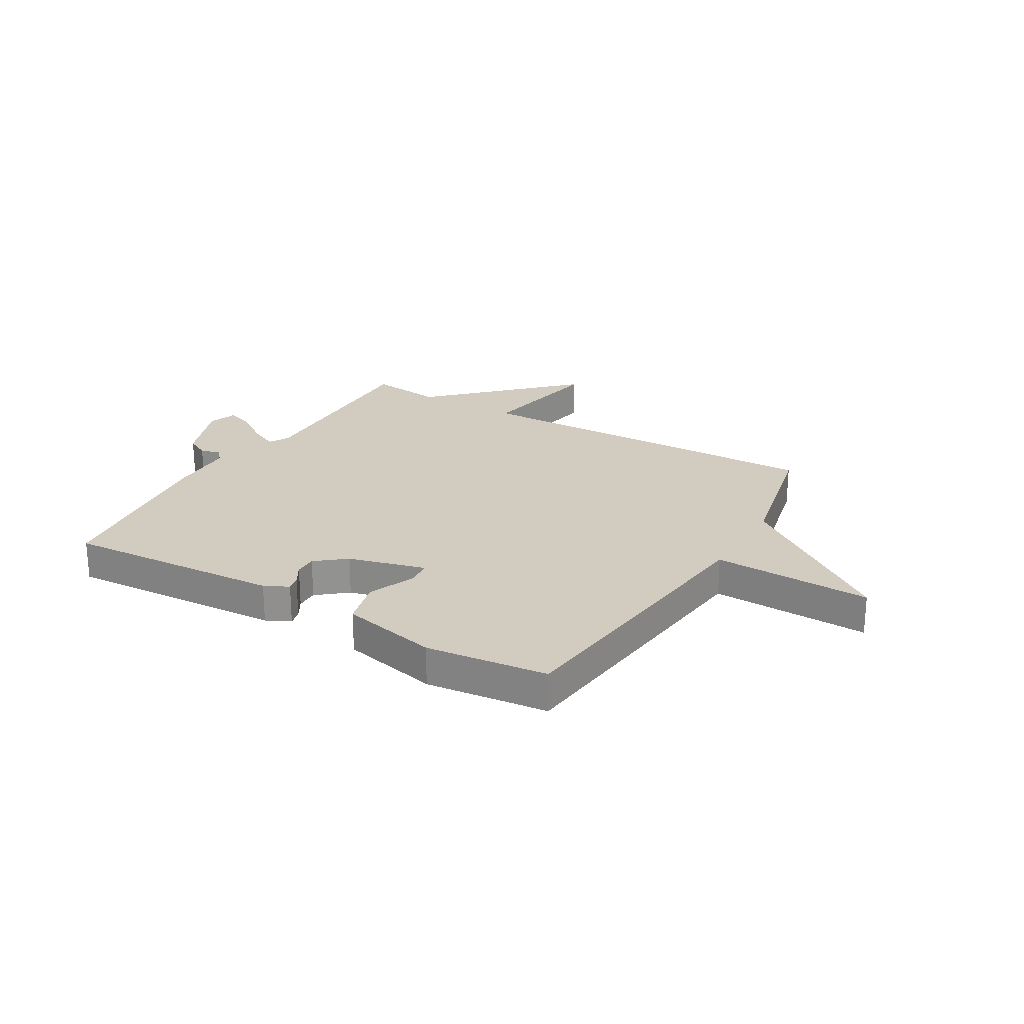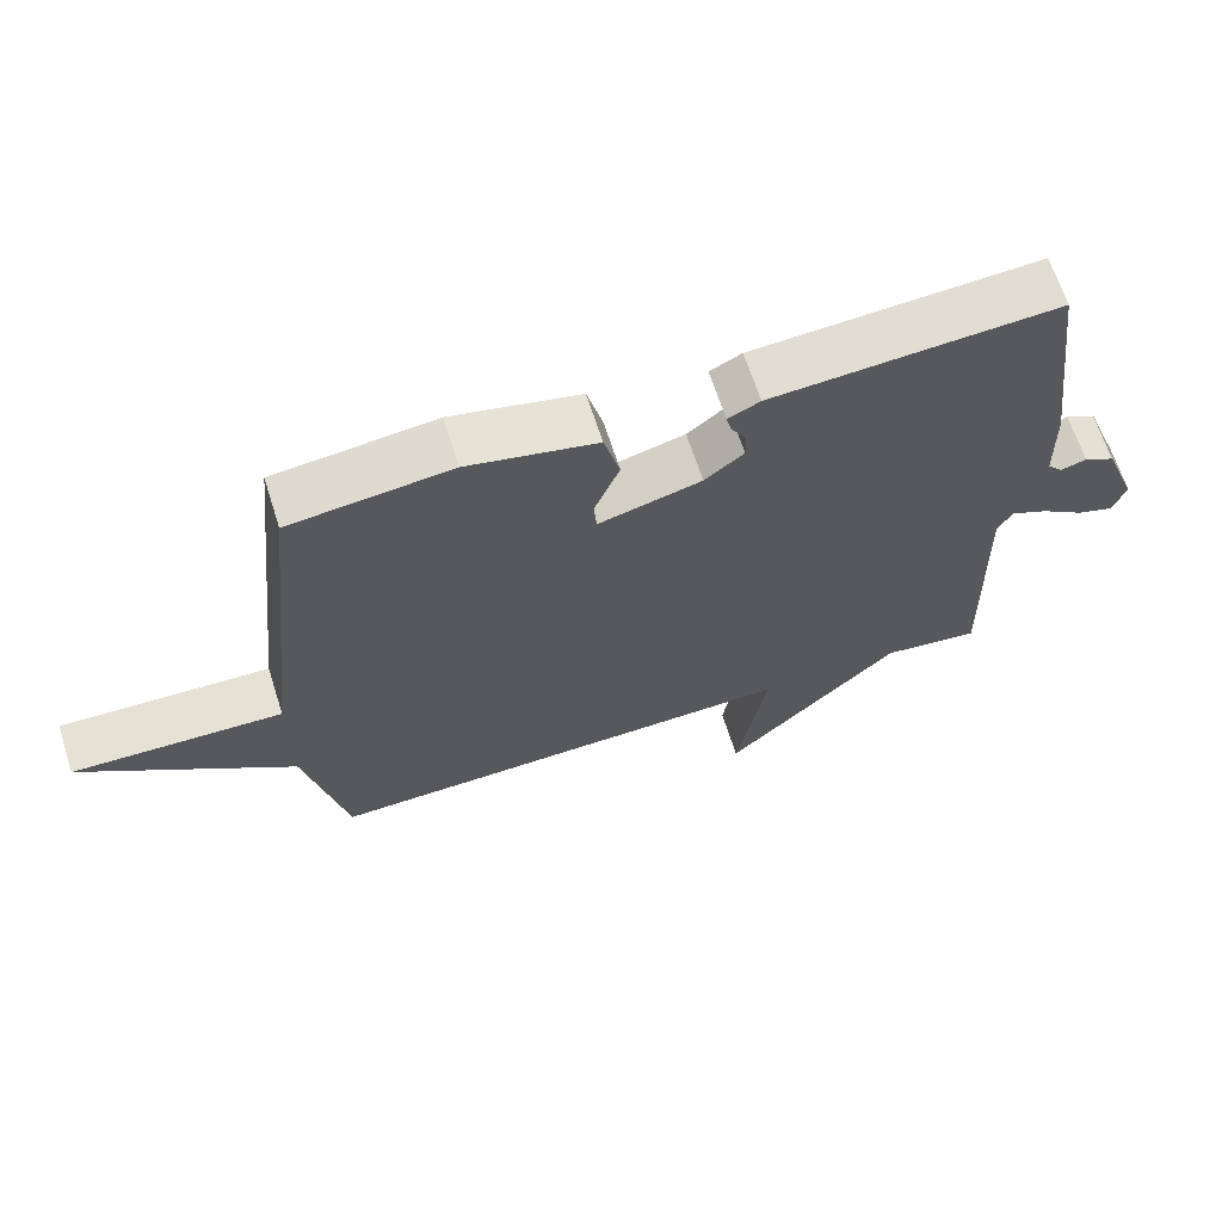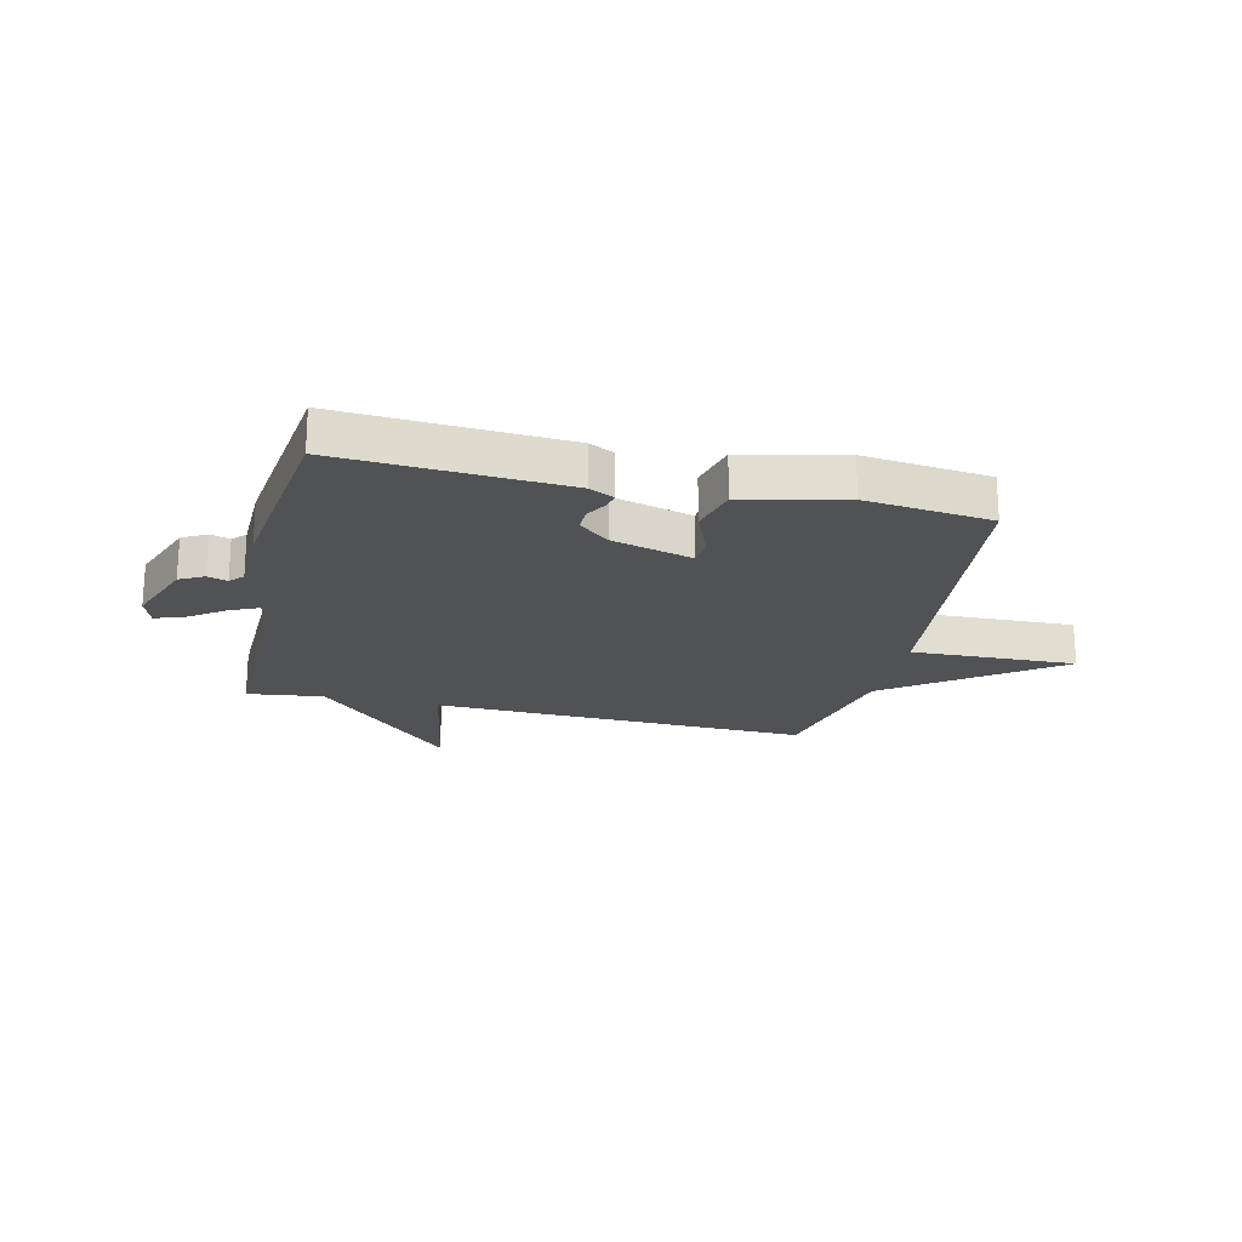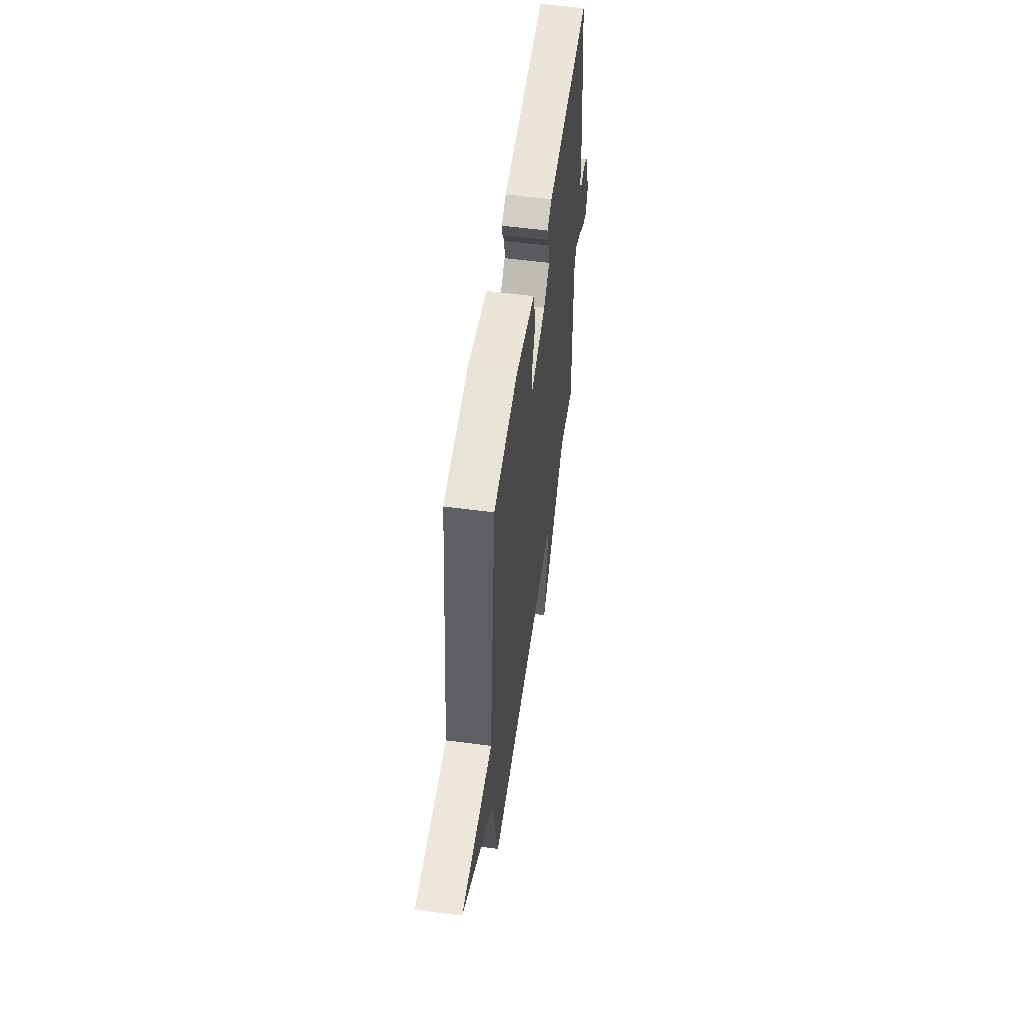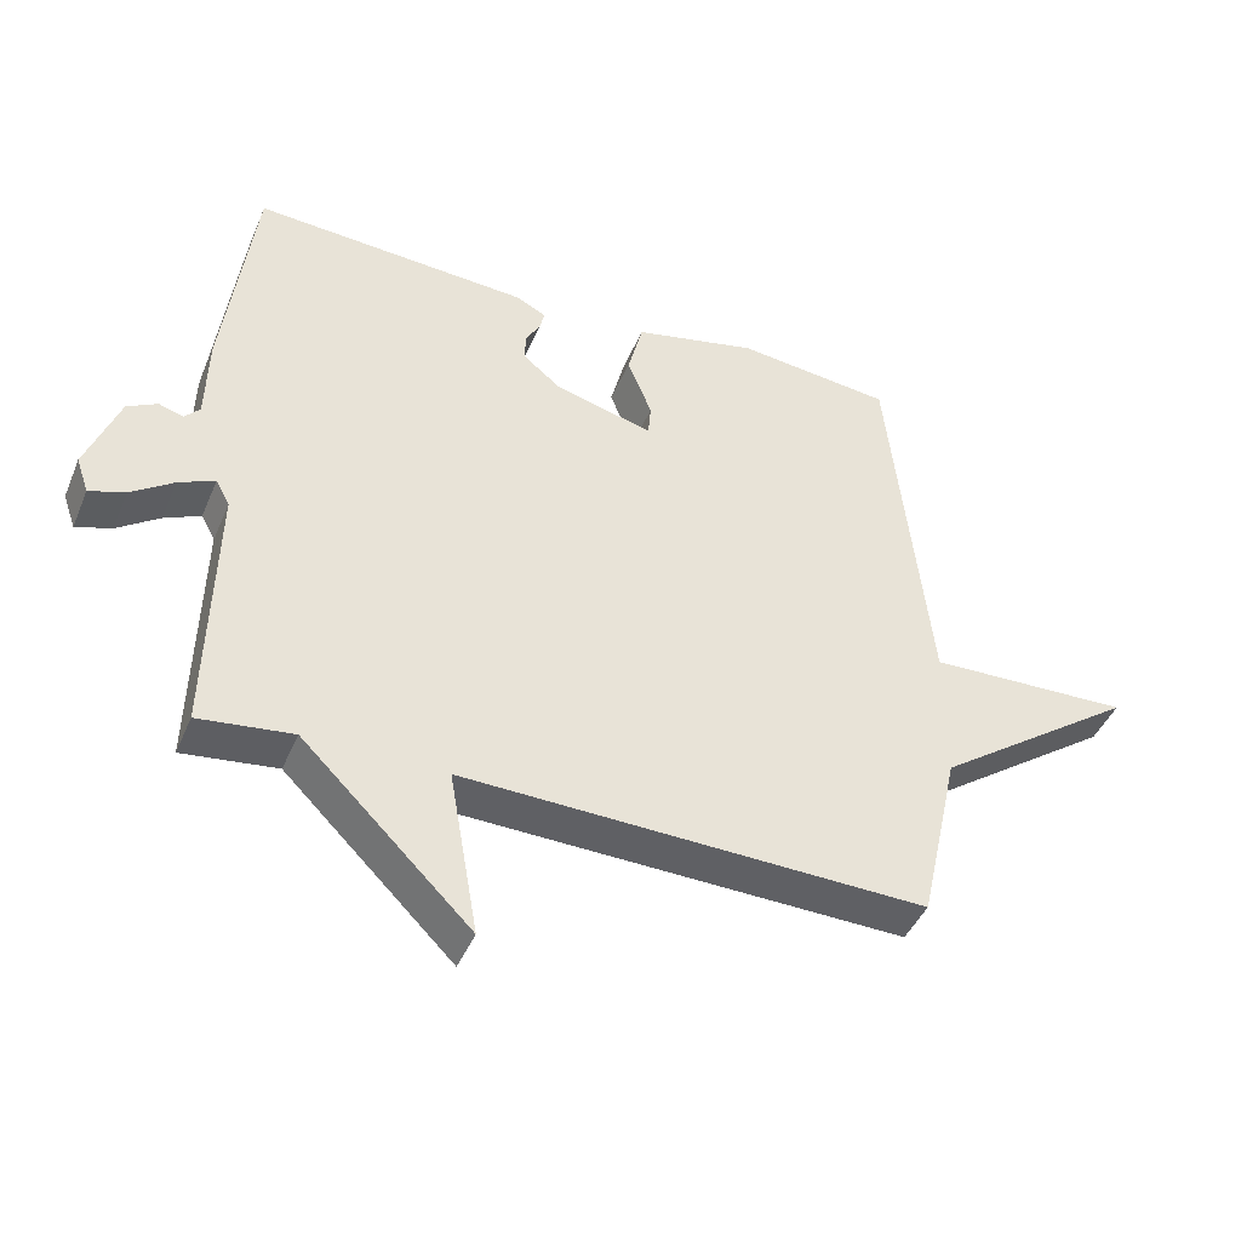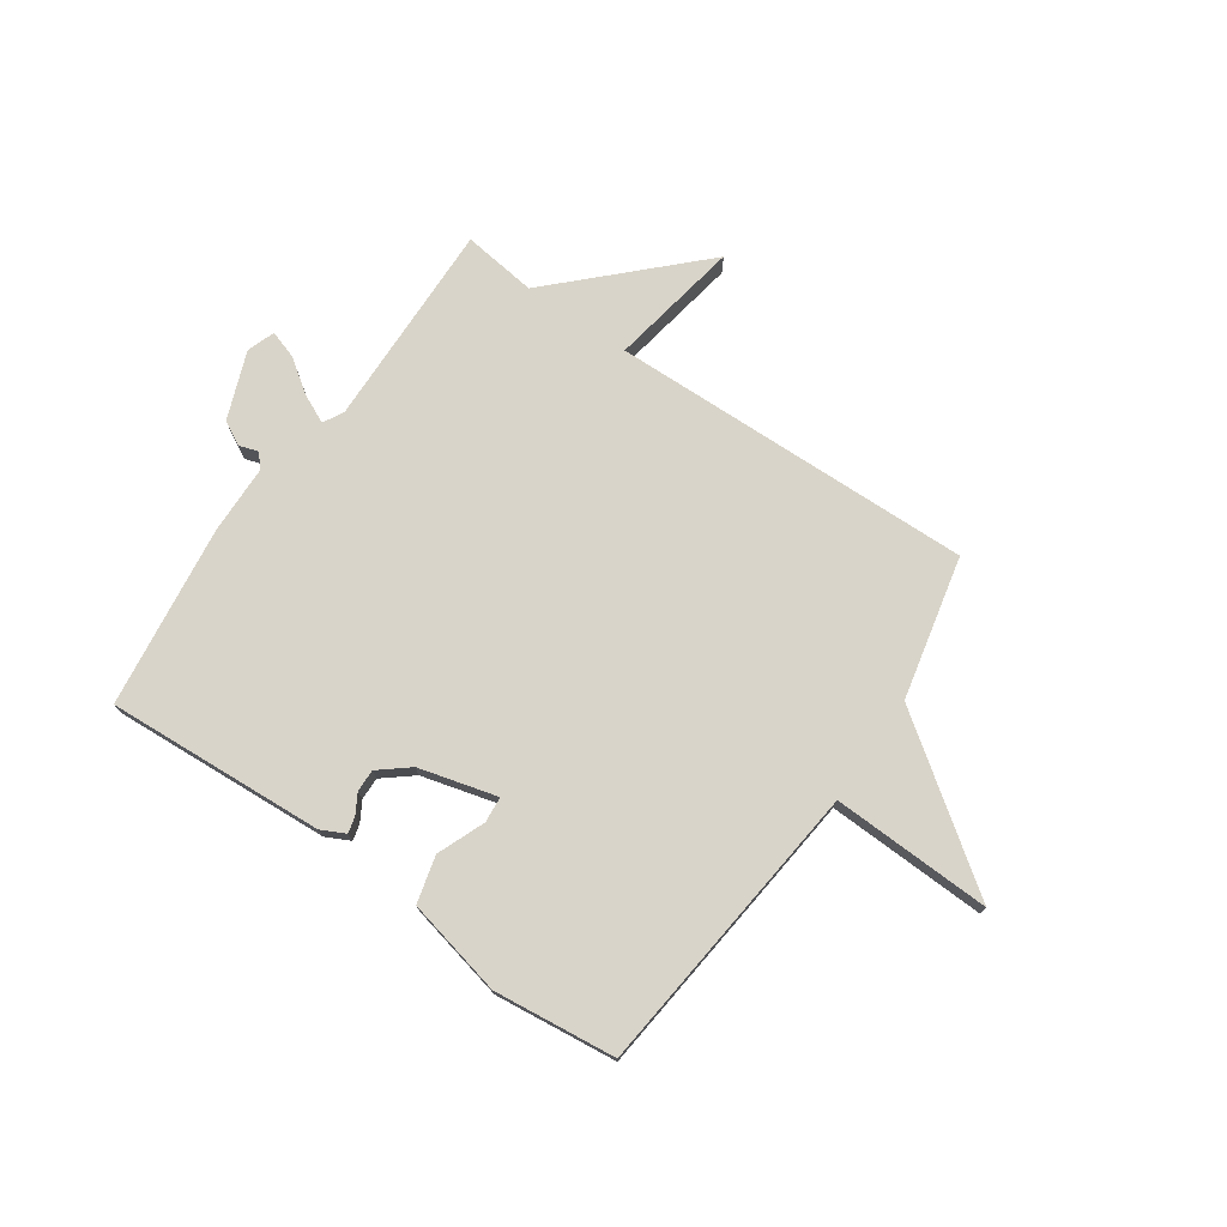
<metadata>
{"format":"obj","ext":"obj","renderer":"f3d","projection":"perspective","resolution":1024,"background":"white","views":[{"elev":24.1,"azim":30.5,"up":"+Y"},{"elev":65.8,"azim":162.3,"up":"+Z"},{"elev":-21.3,"azim":-13.1,"up":"+Y"},{"elev":54.8,"azim":98.0,"up":"+Z"},{"elev":-43.7,"azim":-22.0,"up":"+Z"},{"elev":74.9,"azim":34.7,"up":"+Y"}]}
</metadata>
<code>
v -0.5 0.07 0.5
v -0.103 0.07 0.476
v -0.059 0.07 0.454
v -0.066 0.07 0.425
v -0.087 0.07 0.389
v -0.088 0.07 0.348
v -0.034 0.07 0.304
v 0.108 0.07 0.266
v 0.112 0.07 0.313
v 0.077 0.07 0.4
v 0.099 0.07 0.485
v 0.277 0.07 0.525
v 0.5 0.07 0.5
v 0.558 0.07 -0.04
v 0.849 0.07 -0.03
v 0.558 0.07 -0.24
v 0.5 0.07 -0.5
v -0.165 0.07 -0.483
v -0.123 0.07 -0.722
v -0.365 0.07 -0.483
v -0.5 0.07 -0.5
v -0.491 0.07 -0.122
v -0.511 0.07 -0.085
v -0.563 0.07 -0.109
v -0.624 0.07 -0.152
v -0.675 0.07 -0.169
v -0.693 0.07 -0.118
v -0.646 0.07 0.005
v -0.603 0.07 0.028
v -0.568 0.07 0.017
v -0.546 0.07 0.041
v -0.543 0.07 0.167
v -0.5 0 0.5
v -0.103 0 0.476
v -0.059 0 0.454
v -0.066 0 0.425
v -0.087 0 0.389
v -0.088 0 0.348
v -0.034 0 0.304
v 0.108 0 0.266
v 0.112 0 0.313
v 0.077 0 0.4
v 0.099 0 0.485
v 0.277 0 0.525
v 0.5 0 0.5
v 0.558 0 -0.04
v 0.849 0 -0.03
v 0.558 0 -0.24
v 0.5 0 -0.5
v -0.165 0 -0.483
v -0.123 0 -0.722
v -0.365 0 -0.483
v -0.5 0 -0.5
v -0.491 0 -0.122
v -0.511 0 -0.085
v -0.563 0 -0.109
v -0.624 0 -0.152
v -0.675 0 -0.169
v -0.693 0 -0.118
v -0.646 0 0.005
v -0.603 0 0.028
v -0.568 0 0.017
v -0.546 0 0.041
v -0.543 0 0.167
f 3 4 5
f 2 3 5
f 1 2 5
f 32 1 5
f 31 32 5
f 30 31 5 6
f 28 29 30
f 27 28 30
f 26 27 30
f 25 26 30
f 24 25 30
f 30 6 7
f 24 30 7
f 23 24 7
f 22 23 7 8
f 20 21 22 8
f 18 19 20
f 18 20 8
f 16 17 18 8
f 14 15 16
f 13 14 16
f 12 13 16
f 11 12 16
f 10 11 16
f 9 10 16
f 8 9 16
f 37 36 35
f 37 35 34
f 37 34 33
f 37 33 64
f 37 64 63
f 38 37 63 62
f 62 61 60
f 62 60 59
f 62 59 58
f 62 58 57
f 62 57 56
f 39 38 62
f 39 62 56
f 39 56 55
f 40 39 55 54
f 40 54 53 52
f 52 51 50
f 40 52 50
f 40 50 49 48
f 48 47 46
f 48 46 45
f 48 45 44
f 48 44 43
f 48 43 42
f 48 42 41
f 48 41 40
f 1 33 34 2
f 2 34 35 3
f 3 35 36 4
f 4 36 37 5
f 5 37 38 6
f 6 38 39 7
f 7 39 40 8
f 8 40 41 9
f 9 41 42 10
f 10 42 43 11
f 11 43 44 12
f 12 44 45 13
f 13 45 46 14
f 14 46 47 15
f 15 47 48 16
f 16 48 49 17
f 17 49 50 18
f 18 50 51 19
f 19 51 52 20
f 20 52 53 21
f 21 53 54 22
f 22 54 55 23
f 23 55 56 24
f 24 56 57 25
f 25 57 58 26
f 26 58 59 27
f 27 59 60 28
f 28 60 61 29
f 29 61 62 30
f 30 62 63 31
f 31 63 64 32
f 32 64 33 1

</code>
